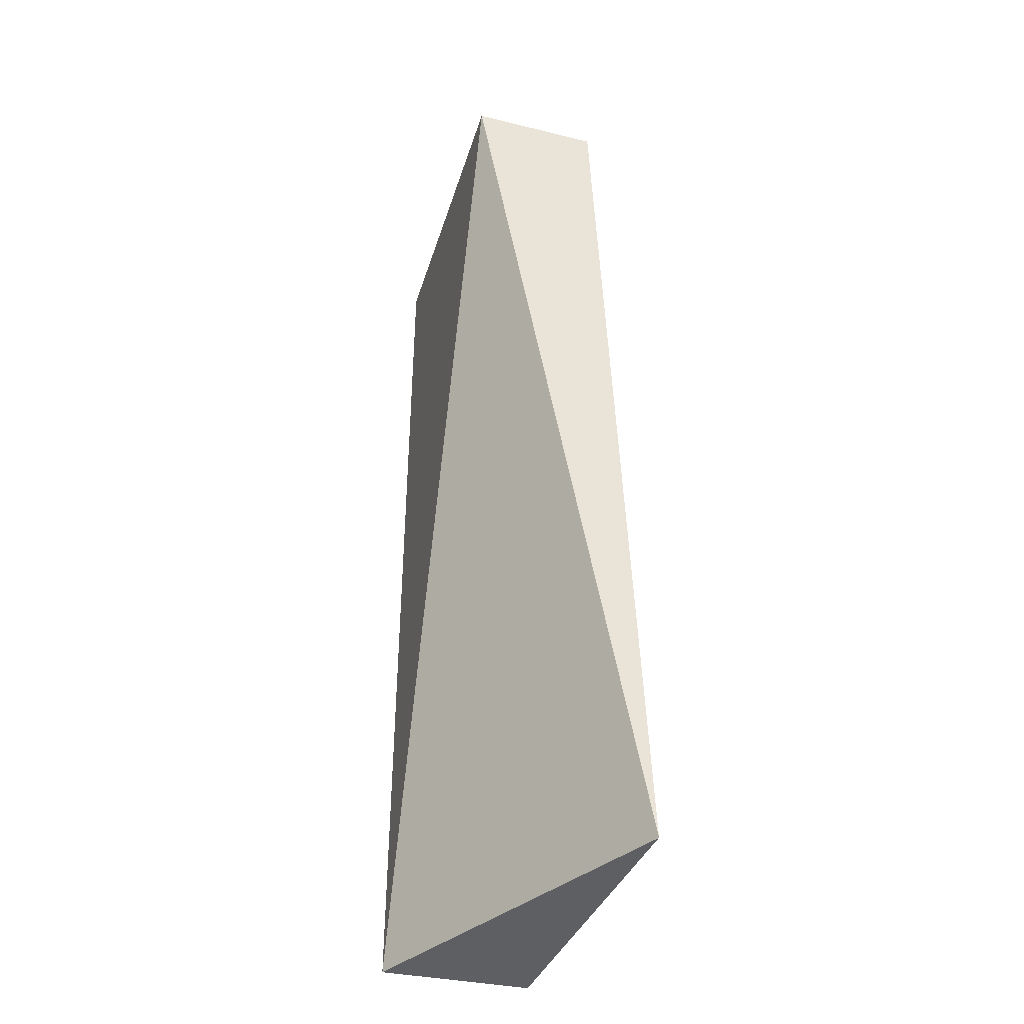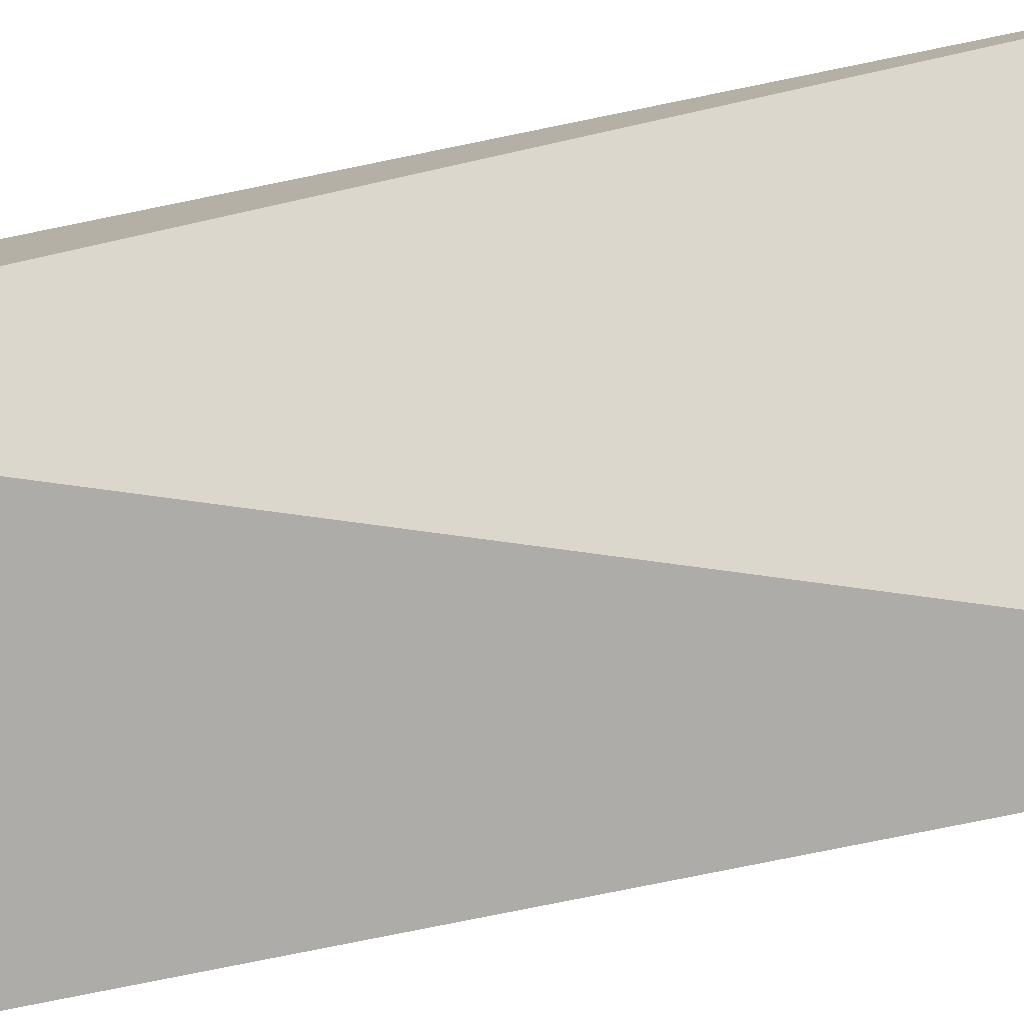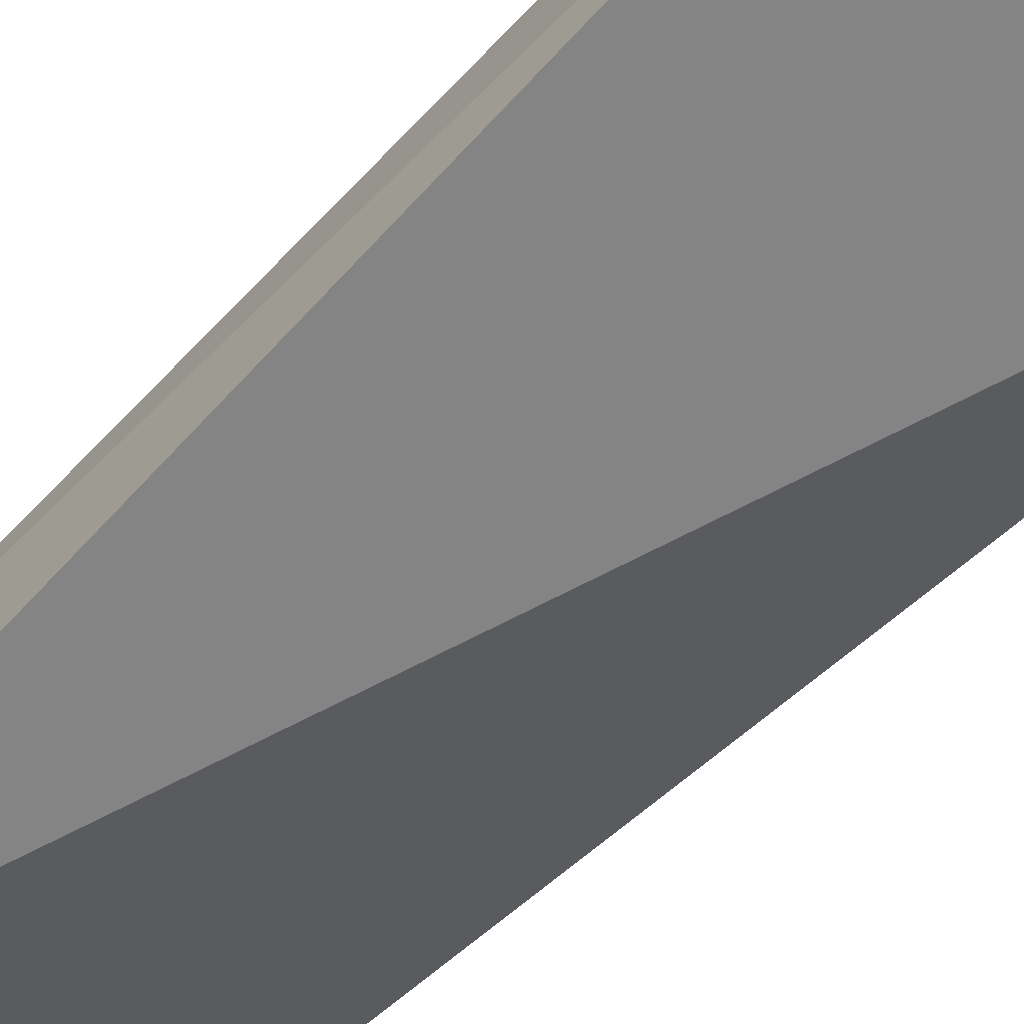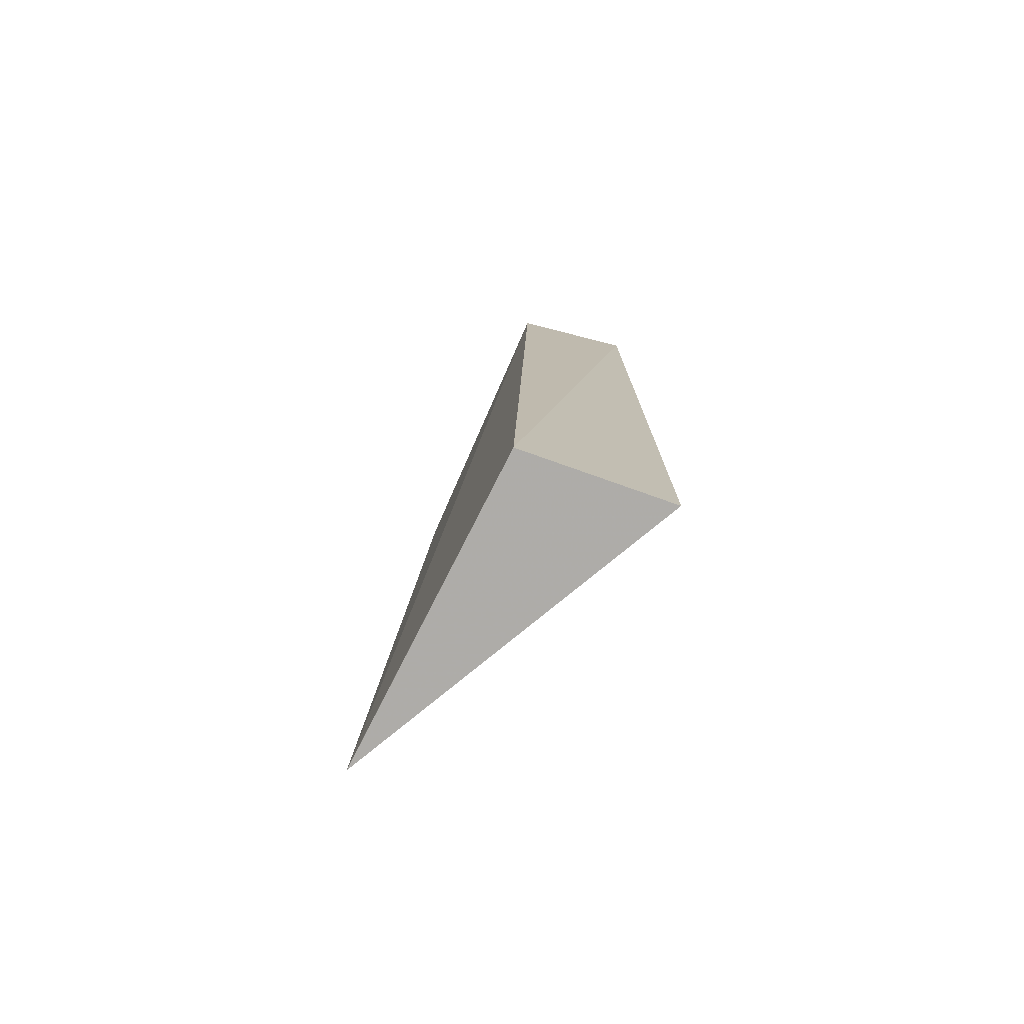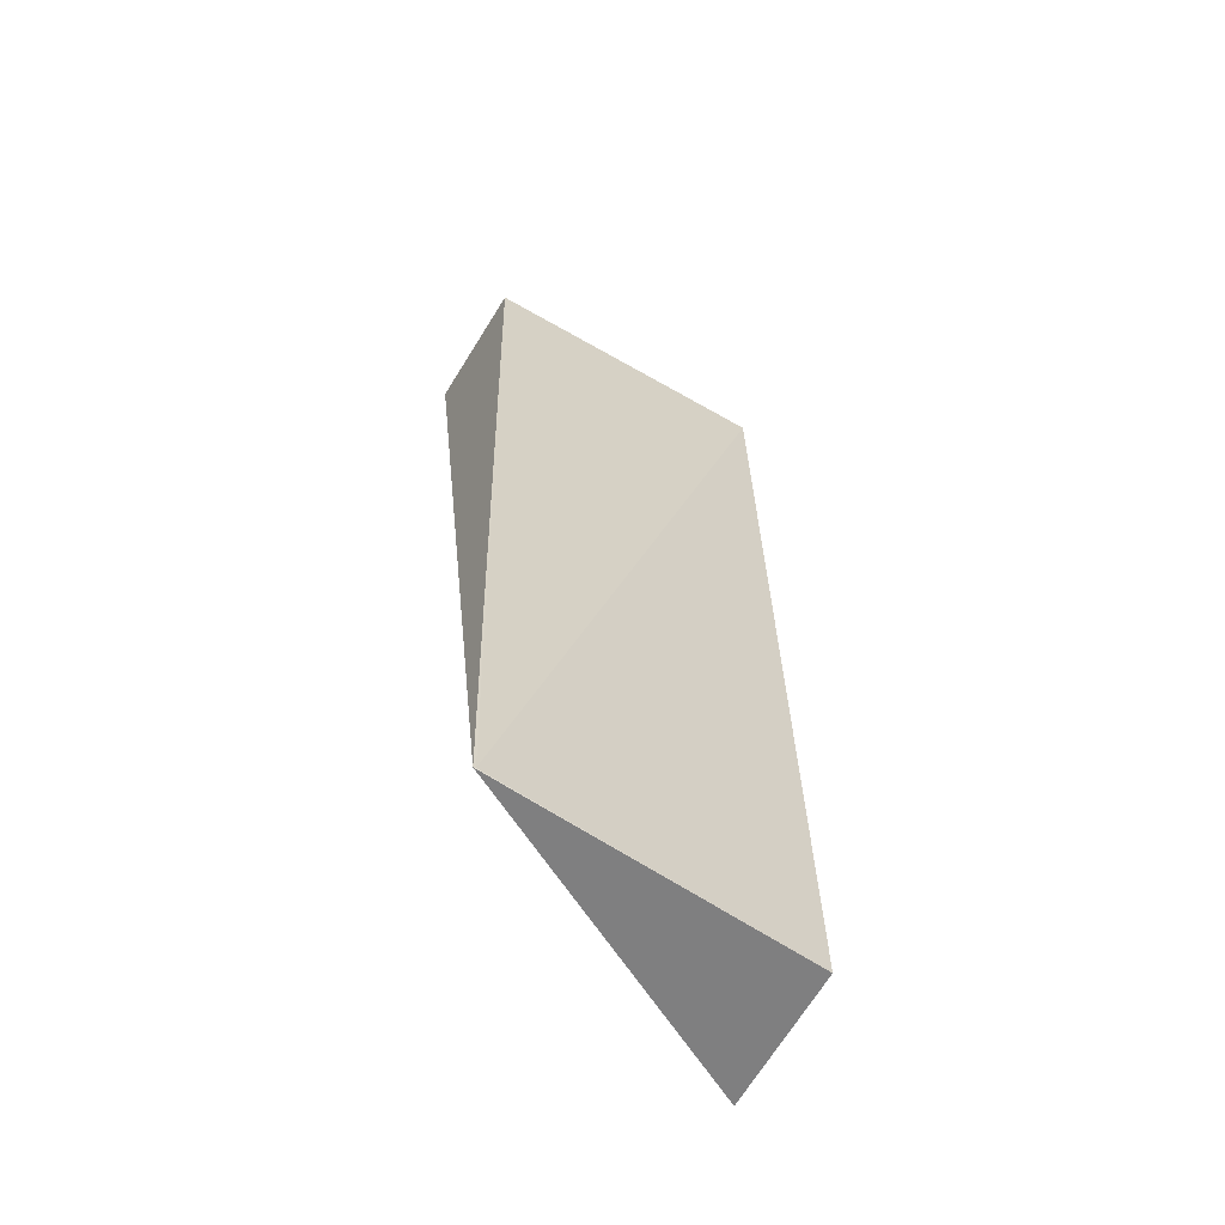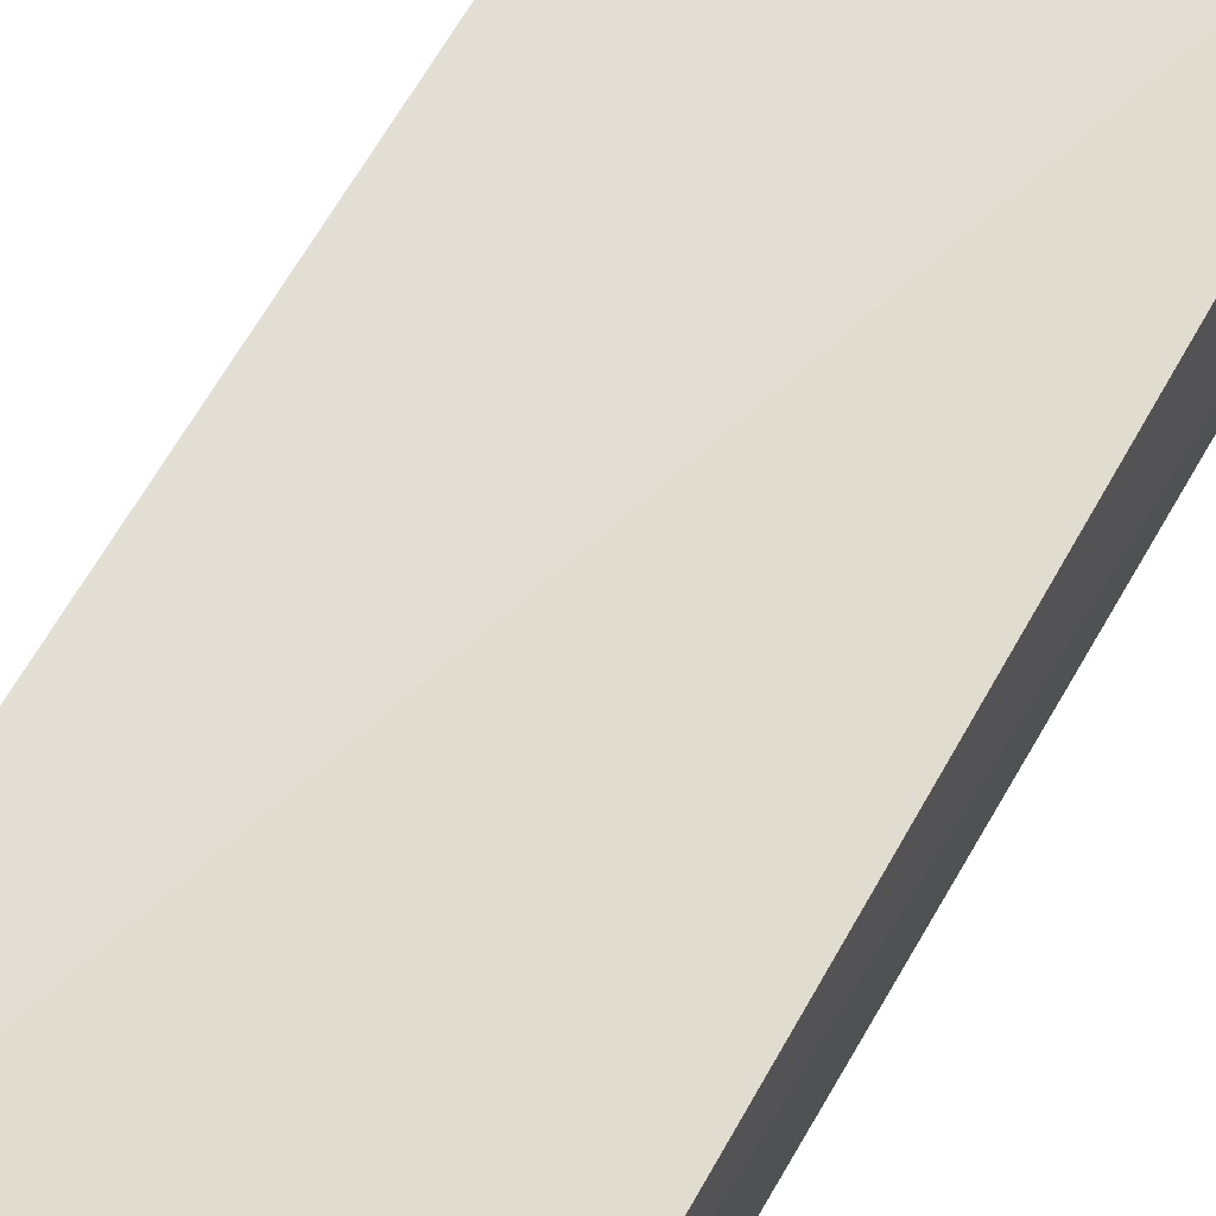
<metadata>
{"format":"obj","ext":"obj","renderer":"f3d","projection":"perspective","resolution":1024,"background":"white","views":[{"elev":-40.0,"azim":74.2,"up":"+Z"},{"elev":-76.5,"azim":101.2,"up":"+Y"},{"elev":-61.6,"azim":-42.1,"up":"+Y"},{"elev":-77.3,"azim":-111.7,"up":"+Z"},{"elev":-59.8,"azim":150.1,"up":"+Z"},{"elev":69.1,"azim":-150.2,"up":"+Y"}]}
</metadata>
<code>
v -0.1807 0.03121 0.2717
v -0.1805 0.02358 0.2716
v -0.1807 0.03347 0.2172
v -0.1988 0.03183 0.2171
v -0.1995 0.02349 0.2725
v -0.1991 0.02335 0.2172
v -0.1985 0.03051 0.2729
v -0.1808 0.03347 0.2173
f 1 2 3
f 6 3 2
f 6 4 3
f 6 5 4
f 6 2 5
f 7 4 5
f 7 5 2
f 7 2 1
f 8 3 4
f 8 4 7
f 8 7 1
f 8 1 3

</code>
